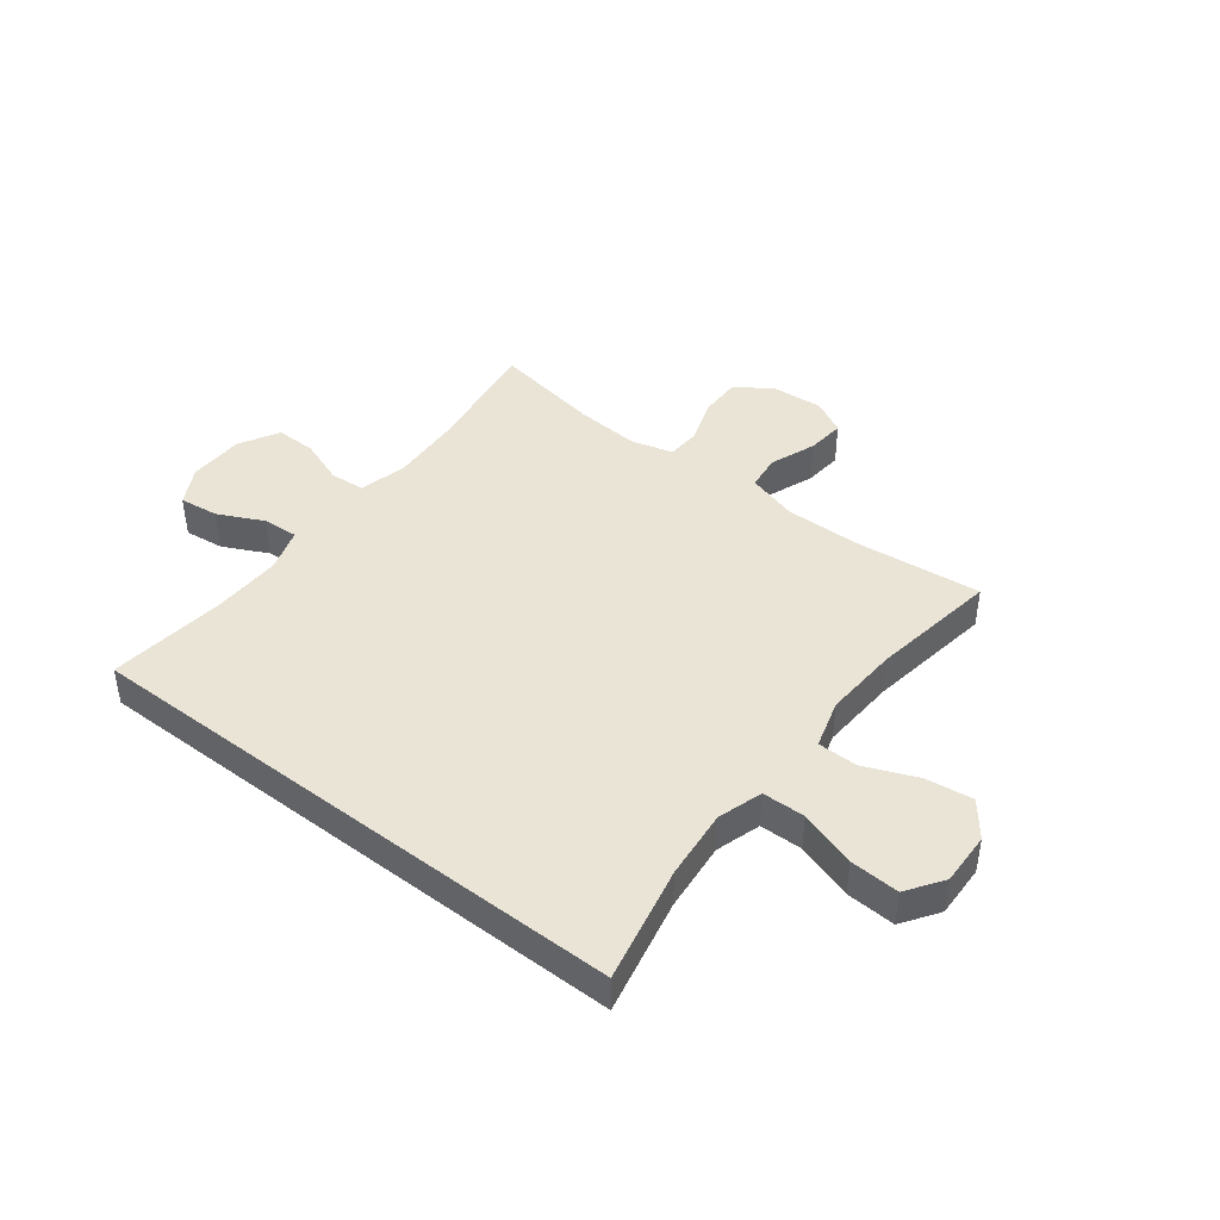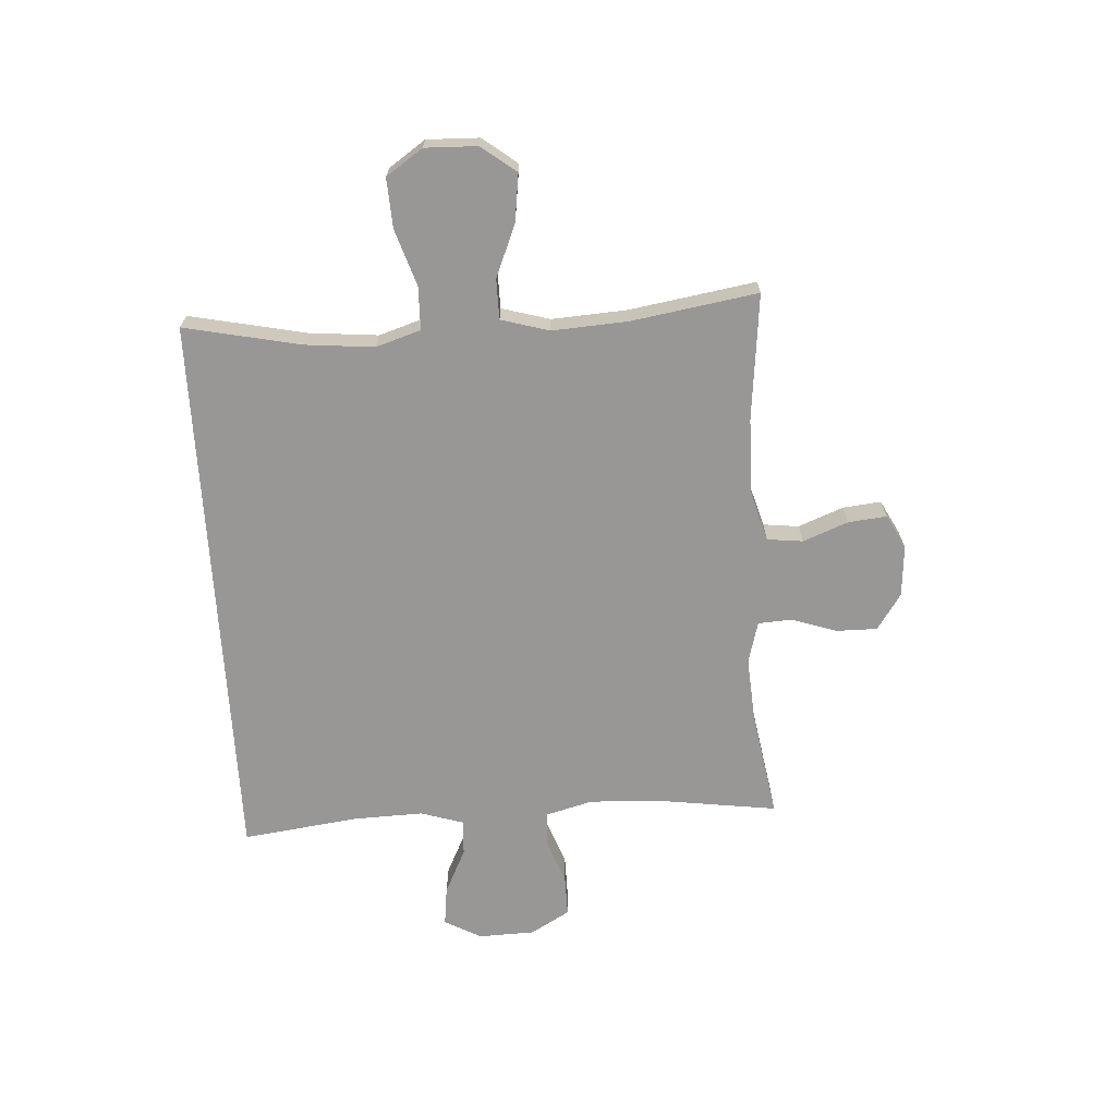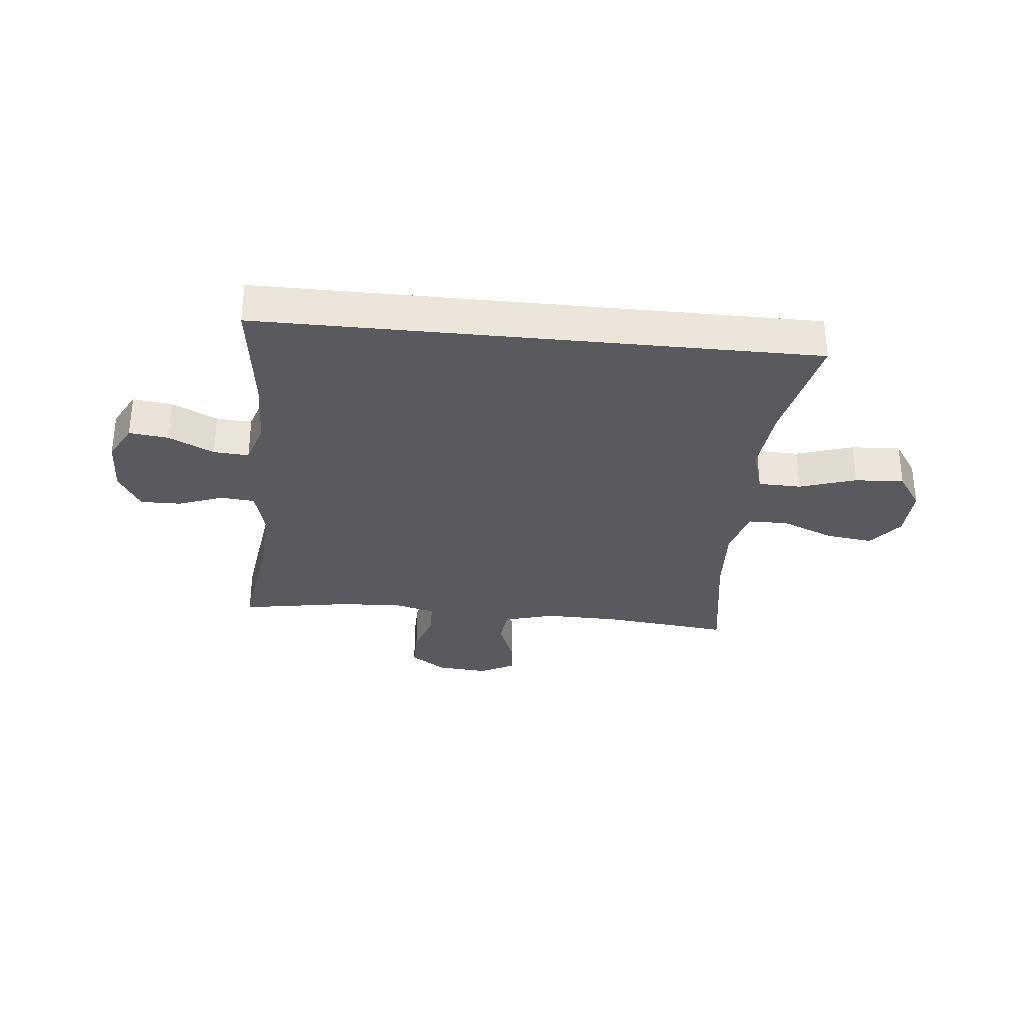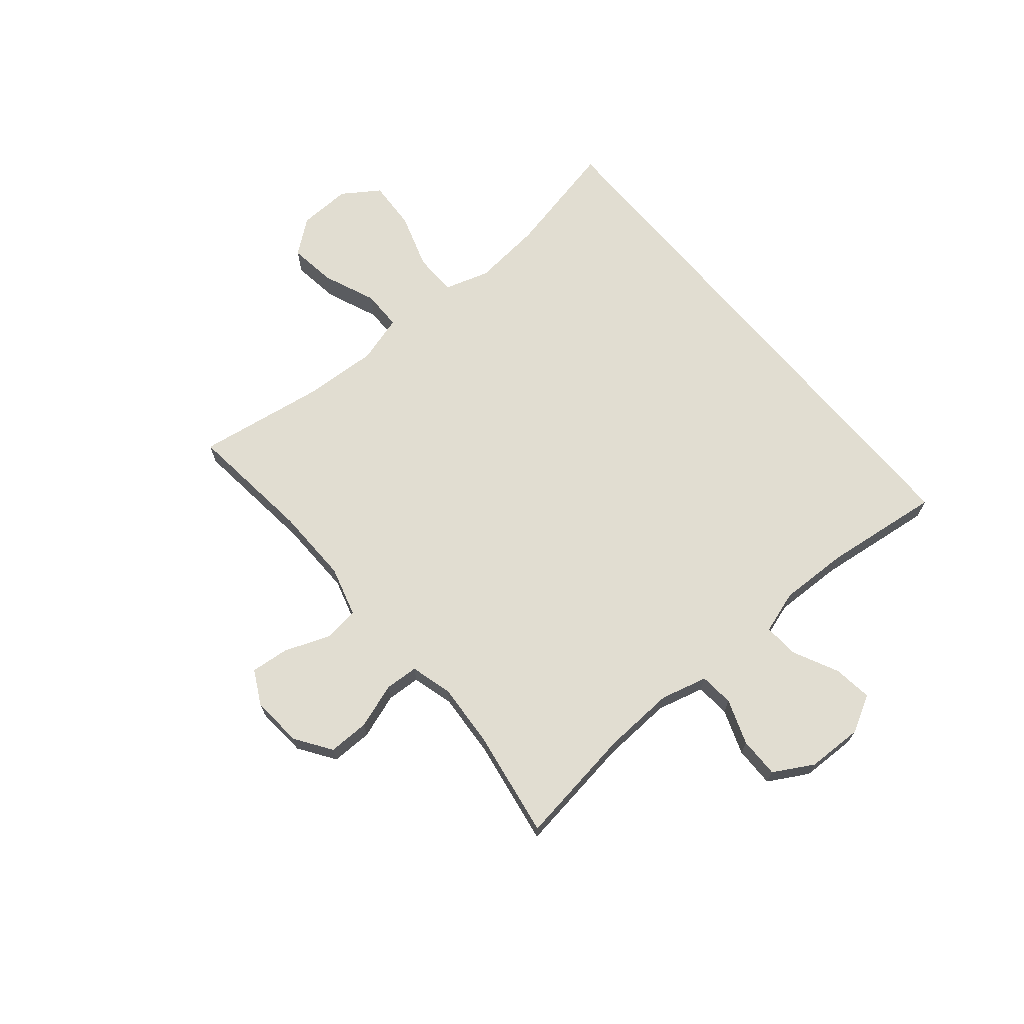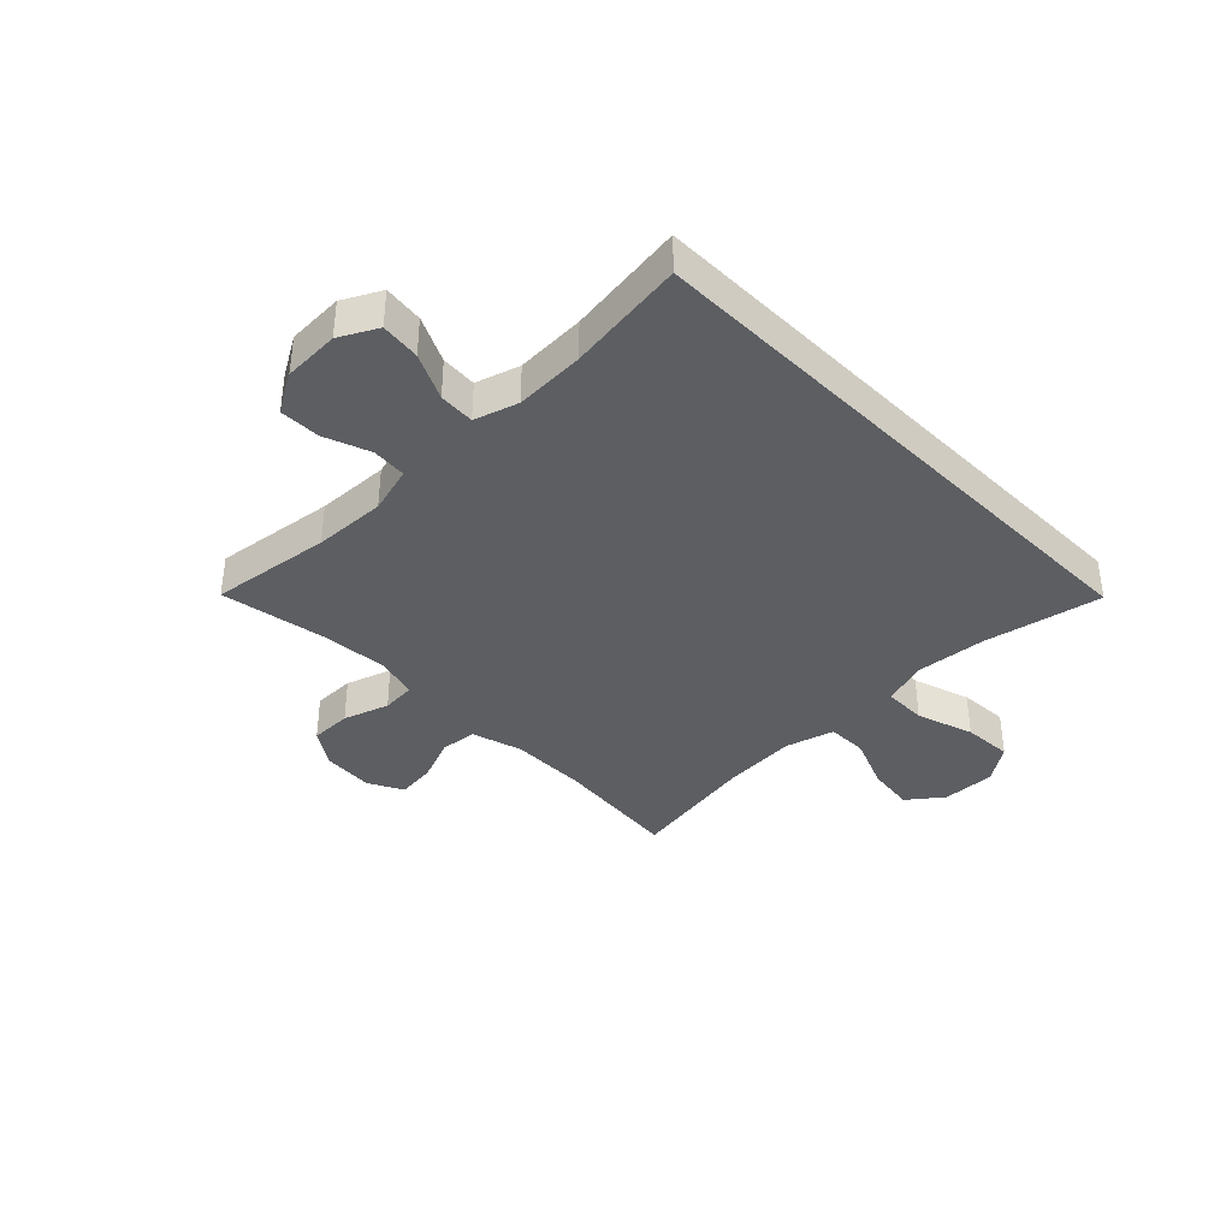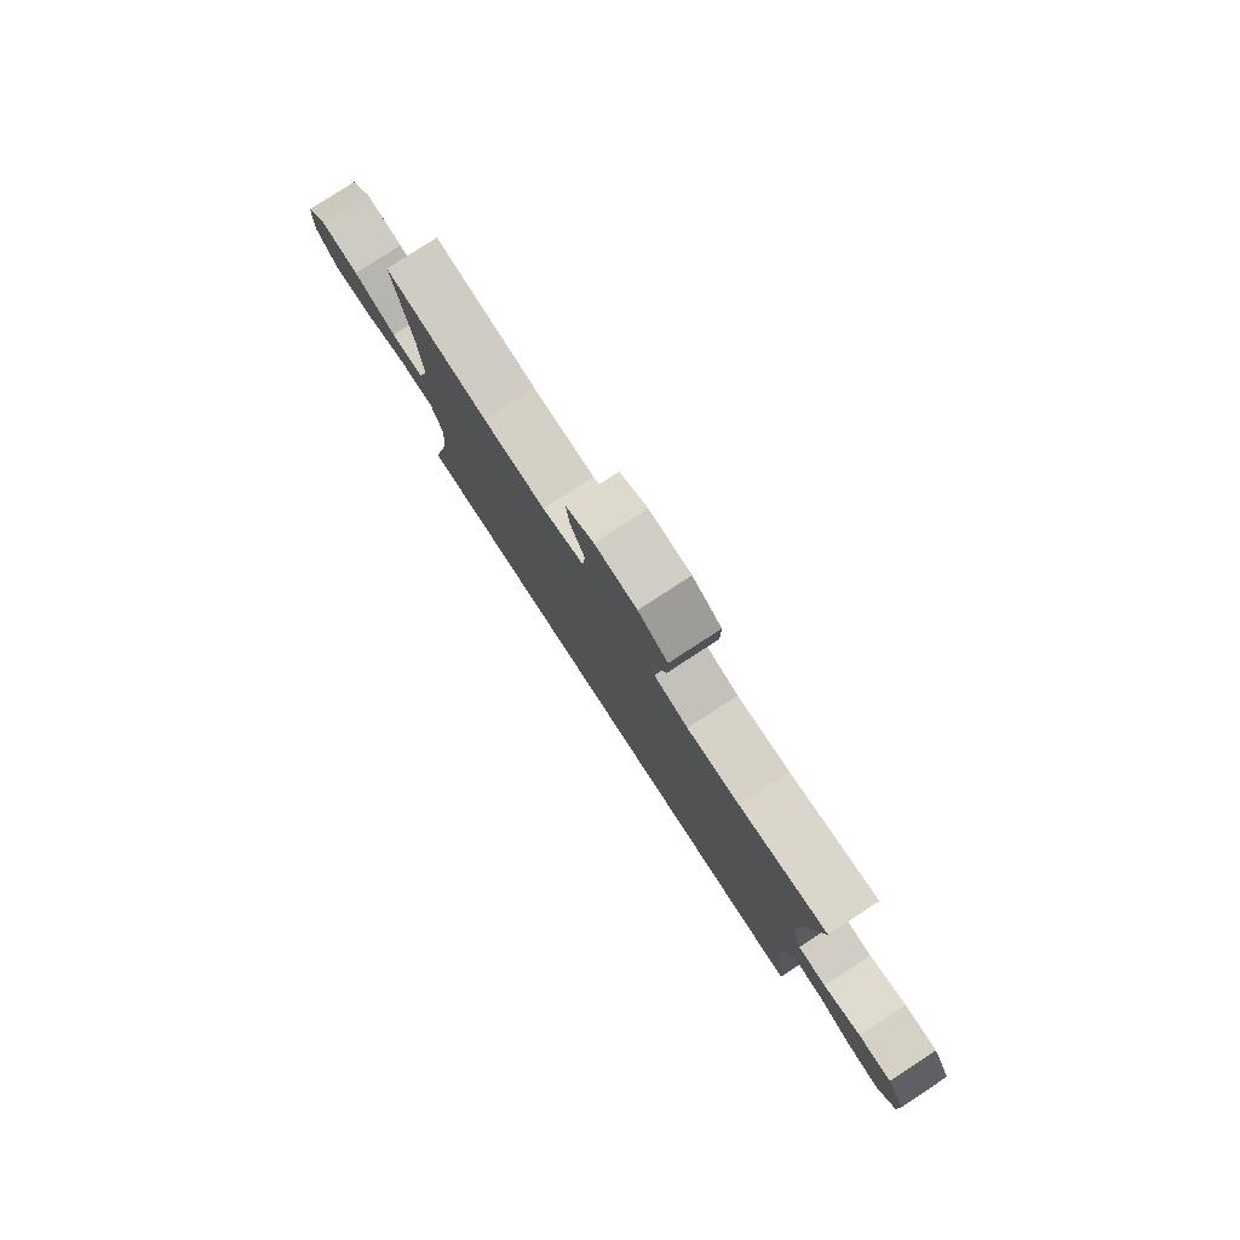
<metadata>
{"format":"obj","ext":"obj","renderer":"f3d","projection":"perspective","resolution":1024,"background":"white","views":[{"elev":43.6,"azim":-142.4,"up":"+Y"},{"elev":-68.2,"azim":-86.5,"up":"+Y"},{"elev":-31.6,"azim":174.2,"up":"+Y"},{"elev":68.9,"azim":49.8,"up":"+Y"},{"elev":-38.0,"azim":134.7,"up":"+Y"},{"elev":79.8,"azim":56.9,"up":"+Z"}]}
</metadata>
<code>
o path98_path98.001
v 0.3069 0.0375 0.445
v 0.1914 0.0375 0.4369
v 0.1162 0.0375 0.4574
v 0.1124 0.0375 0.518
v 0.1398 0.0375 0.5991
v 0.1403 0.0375 0.6733
v 0.07522 0.0375 0.7172
v -0.01695 0.0375 0.7243
v -0.07833 0.0375 0.6919
v -0.07138 0.0375 0.6231
v -0.0397 0.0375 0.5418
v -0.04721 0.0375 0.4774
v -0.1377 0.0375 0.4513
v -0.2743 0.0375 0.4535
v -0.5017 0.0375 0.4776
v -0.4651 0.0375 0.2498
v -0.4567 0.0375 0.1142
v -0.4817 0.0375 0.02738
v -0.5534 0.0375 0.02665
v -0.6482 0.0375 0.06563
v -0.7335 0.0375 0.07701
v -0.7815 0.0375 0.01501
v -0.7843 0.0375 -0.07985
v -0.7393 0.0375 -0.1455
v -0.6504 0.0375 -0.1407
v -0.5485 0.0375 -0.1077
v -0.4713 0.0375 -0.1095
v -0.446 0.0375 -0.1899
v -0.4577 0.0375 -0.3148
v -0.5017 0.0375 -0.5243
v 0.5 0.0375 -0.5243
v 0.4734 0.0375 -0.3134
v 0.4696 0.0375 -0.1889
v 0.4941 0.0375 -0.1113
v 0.5577 0.0375 -0.1154
v 0.6393 0.0375 -0.155
v 0.7099 0.0375 -0.1637
v 0.7457 0.0375 -0.09694
v 0.7428 0.0375 0.003632
v 0.7023 0.0375 0.07459
v 0.6296 0.0375 0.07377
v 0.5484 0.0375 0.04392
v 0.4865 0.0375 0.04903
v 0.4642 0.0375 0.1334
v 0.4703 0.0375 0.2623
v 0.5 0.0375 0.4776
v 0.3069 -0.0375 0.445
v 0.1914 -0.0375 0.4369
v 0.1162 -0.0375 0.4574
v 0.1124 -0.0375 0.518
v 0.1398 -0.0375 0.5991
v 0.1403 -0.0375 0.6733
v 0.07522 -0.0375 0.7172
v -0.01695 -0.0375 0.7243
v -0.07833 -0.0375 0.6919
v -0.07138 -0.0375 0.6231
v -0.0397 -0.0375 0.5418
v -0.04721 -0.0375 0.4774
v -0.1377 -0.0375 0.4513
v -0.2743 -0.0375 0.4535
v -0.5017 -0.0375 0.4776
v -0.4651 -0.0375 0.2498
v -0.4567 -0.0375 0.1142
v -0.4817 -0.0375 0.02738
v -0.5534 -0.0375 0.02665
v -0.6482 -0.0375 0.06563
v -0.7335 -0.0375 0.07701
v -0.7815 -0.0375 0.01501
v -0.7843 -0.0375 -0.07985
v -0.7393 -0.0375 -0.1455
v -0.6504 -0.0375 -0.1407
v -0.5485 -0.0375 -0.1077
v -0.4713 -0.0375 -0.1095
v -0.446 -0.0375 -0.1899
v -0.4577 -0.0375 -0.3148
v -0.5017 -0.0375 -0.5243
v 0.5 -0.0375 -0.5243
v 0.4734 -0.0375 -0.3134
v 0.4696 -0.0375 -0.1889
v 0.4941 -0.0375 -0.1113
v 0.5577 -0.0375 -0.1154
v 0.6393 -0.0375 -0.155
v 0.7099 -0.0375 -0.1637
v 0.7457 -0.0375 -0.09694
v 0.7428 -0.0375 0.003632
v 0.7023 -0.0375 0.07459
v 0.6296 -0.0375 0.07377
v 0.5484 -0.0375 0.04392
v 0.4865 -0.0375 0.04903
v 0.4642 -0.0375 0.1334
v 0.4703 -0.0375 0.2623
v 0.5 -0.0375 0.4776
v 0.7099 0.0375 -0.1637
v 0.7099 0.0375 -0.1637
v 0.7457 0.0375 -0.09694
v 0.7428 0.0375 0.003632
v 0.7023 0.0375 0.07459
v 0.7023 0.0375 0.07459
v 0.6393 0.0375 -0.155
v 0.6296 0.0375 0.07377
v 0.5577 0.0375 -0.1154
v 0.5484 0.0375 0.04392
v 0.4941 0.0375 -0.1113
v 0.4941 0.0375 -0.1113
v 0.4865 0.0375 0.04903
v 0.4865 0.0375 0.04903
v -0.5017 0.0375 -0.5243
v -0.5017 0.0375 -0.5243
v 0.5 0.0375 -0.5243
v 0.5 0.0375 -0.5243
v 0.4696 0.0375 -0.1889
v 0.4734 0.0375 -0.3134
v 0.4642 0.0375 0.1334
v 0.4703 0.0375 0.2623
v 0.5 0.0375 0.4776
v 0.5 0.0375 0.4776
v 0.3069 0.0375 0.445
v 0.1914 0.0375 0.4369
v 0.1162 0.0375 0.4574
v 0.1162 0.0375 0.4574
v 0.1398 0.0375 0.5991
v 0.1403 0.0375 0.6733
v 0.07522 0.0375 0.7172
v 0.1124 0.0375 0.518
v -0.01695 0.0375 0.7243
v -0.0397 0.0375 0.5418
v -0.04721 0.0375 0.4774
v -0.04721 0.0375 0.4774
v -0.07833 0.0375 0.6919
v -0.07833 0.0375 0.6919
v -0.07138 0.0375 0.6231
v -0.1377 0.0375 0.4513
v -0.2743 0.0375 0.4535
v -0.446 0.0375 -0.1899
v -0.4577 0.0375 -0.3148
v -0.4713 0.0375 -0.1095
v -0.4713 0.0375 -0.1095
v -0.4567 0.0375 0.1142
v -0.4817 0.0375 0.02738
v -0.4817 0.0375 0.02738
v -0.4651 0.0375 0.2498
v -0.5485 0.0375 -0.1077
v -0.5017 0.0375 0.4776
v -0.5017 0.0375 0.4776
v -0.5534 0.0375 0.02665
v -0.6504 0.0375 -0.1407
v -0.6482 0.0375 0.06563
v -0.7335 0.0375 0.07701
v -0.7393 0.0375 -0.1455
v -0.7815 0.0375 0.01501
v -0.7843 0.0375 -0.07985
v 0.7099 -0.0375 -0.1637
v 0.7099 -0.0375 -0.1637
v 0.7457 -0.0375 -0.09694
v 0.7428 -0.0375 0.003632
v 0.7023 -0.0375 0.07459
v 0.7023 -0.0375 0.07459
v 0.6393 -0.0375 -0.155
v 0.6296 -0.0375 0.07377
v 0.5577 -0.0375 -0.1154
v 0.5484 -0.0375 0.04392
v 0.4941 -0.0375 -0.1113
v 0.4941 -0.0375 -0.1113
v 0.4865 -0.0375 0.04903
v 0.4865 -0.0375 0.04903
v -0.5017 -0.0375 -0.5243
v -0.5017 -0.0375 -0.5243
v 0.5 -0.0375 -0.5243
v 0.5 -0.0375 -0.5243
v 0.4696 -0.0375 -0.1889
v 0.4734 -0.0375 -0.3134
v 0.4642 -0.0375 0.1334
v 0.4703 -0.0375 0.2623
v 0.5 -0.0375 0.4776
v 0.5 -0.0375 0.4776
v 0.3069 -0.0375 0.445
v 0.1914 -0.0375 0.4369
v 0.1162 -0.0375 0.4574
v 0.1162 -0.0375 0.4574
v 0.1398 -0.0375 0.5991
v 0.1403 -0.0375 0.6733
v 0.07522 -0.0375 0.7172
v 0.1124 -0.0375 0.518
v -0.01695 -0.0375 0.7243
v -0.0397 -0.0375 0.5418
v -0.04721 -0.0375 0.4774
v -0.04721 -0.0375 0.4774
v -0.07833 -0.0375 0.6919
v -0.07833 -0.0375 0.6919
v -0.07138 -0.0375 0.6231
v -0.1377 -0.0375 0.4513
v -0.2743 -0.0375 0.4535
v -0.446 -0.0375 -0.1899
v -0.4577 -0.0375 -0.3148
v -0.4713 -0.0375 -0.1095
v -0.4713 -0.0375 -0.1095
v -0.4567 -0.0375 0.1142
v -0.4817 -0.0375 0.02738
v -0.4817 -0.0375 0.02738
v -0.4651 -0.0375 0.2498
v -0.5485 -0.0375 -0.1077
v -0.5017 -0.0375 0.4776
v -0.5017 -0.0375 0.4776
v -0.5534 -0.0375 0.02665
v -0.6504 -0.0375 -0.1407
v -0.6482 -0.0375 0.06563
v -0.7335 -0.0375 0.07701
v -0.7393 -0.0375 -0.1455
v -0.7815 -0.0375 0.01501
v -0.7843 -0.0375 -0.07985
f 193 197 195
f 197 172 178
f 161 160 159
f 208 205 210
f 190 180 182
f 173 177 172
f 190 182 184
f 170 164 193
f 185 180 190
f 193 164 172
f 182 180 181
f 155 158 154
f 200 192 202
f 177 173 176
f 197 178 191
f 195 198 201
f 195 197 198
f 180 185 183
f 200 191 192
f 190 184 188
f 168 194 166
f 206 205 204
f 194 168 171
f 158 155 160
f 204 201 198
f 193 172 197
f 197 191 200
f 205 206 210
f 178 183 186
f 162 161 164
f 176 173 174
f 160 161 162
f 152 154 158
f 178 172 177
f 159 155 156
f 194 171 193
f 171 170 193
f 159 160 155
f 191 178 186
f 210 206 209
f 186 183 185
f 209 206 207
f 201 204 205
f 162 164 170
f 94 38 84 153
f 38 39 85 84
f 39 98 157 85
f 36 37 83 82
f 40 41 87 86
f 35 36 82 81
f 41 42 88 87
f 104 35 81 163
f 42 106 165 88
f 108 110 169 167
f 33 34 80 79
f 31 32 78 77
f 43 44 90 89
f 45 116 175 91
f 32 33 79 78
f 44 45 91 90
f 46 1 47 92
f 1 2 48 47
f 2 120 179 48
f 5 6 52 51
f 6 7 53 52
f 4 5 51 50
f 3 4 50 49
f 7 8 54 53
f 11 128 187 57
f 8 130 189 54
f 10 11 57 56
f 9 10 56 55
f 12 13 59 58
f 13 14 60 59
f 28 29 75 74
f 137 28 74 196
f 17 140 199 63
f 16 17 63 62
f 26 27 73 72
f 144 16 62 203
f 14 15 61 60
f 29 30 76 75
f 18 19 65 64
f 25 26 72 71
f 19 20 66 65
f 20 21 67 66
f 24 25 71 70
f 21 22 68 67
f 23 24 70 69
f 22 23 69 68
f 134 136 138
f 138 119 113
f 102 100 101
f 149 151 146
f 131 123 121
f 114 113 118
f 131 125 123
f 111 134 105
f 126 131 121
f 134 113 105
f 123 122 121
f 96 95 99
f 141 143 133
f 118 117 114
f 138 132 119
f 136 142 139
f 136 139 138
f 121 124 126
f 141 133 132
f 131 129 125
f 109 107 135
f 147 145 146
f 135 112 109
f 99 101 96
f 145 139 142
f 134 138 113
f 138 141 132
f 146 151 147
f 119 127 124
f 103 105 102
f 117 115 114
f 101 103 102
f 93 99 95
f 119 118 113
f 100 97 96
f 135 134 112
f 112 134 111
f 100 96 101
f 132 127 119
f 151 150 147
f 127 126 124
f 150 148 147
f 142 146 145
f 103 111 105

</code>
